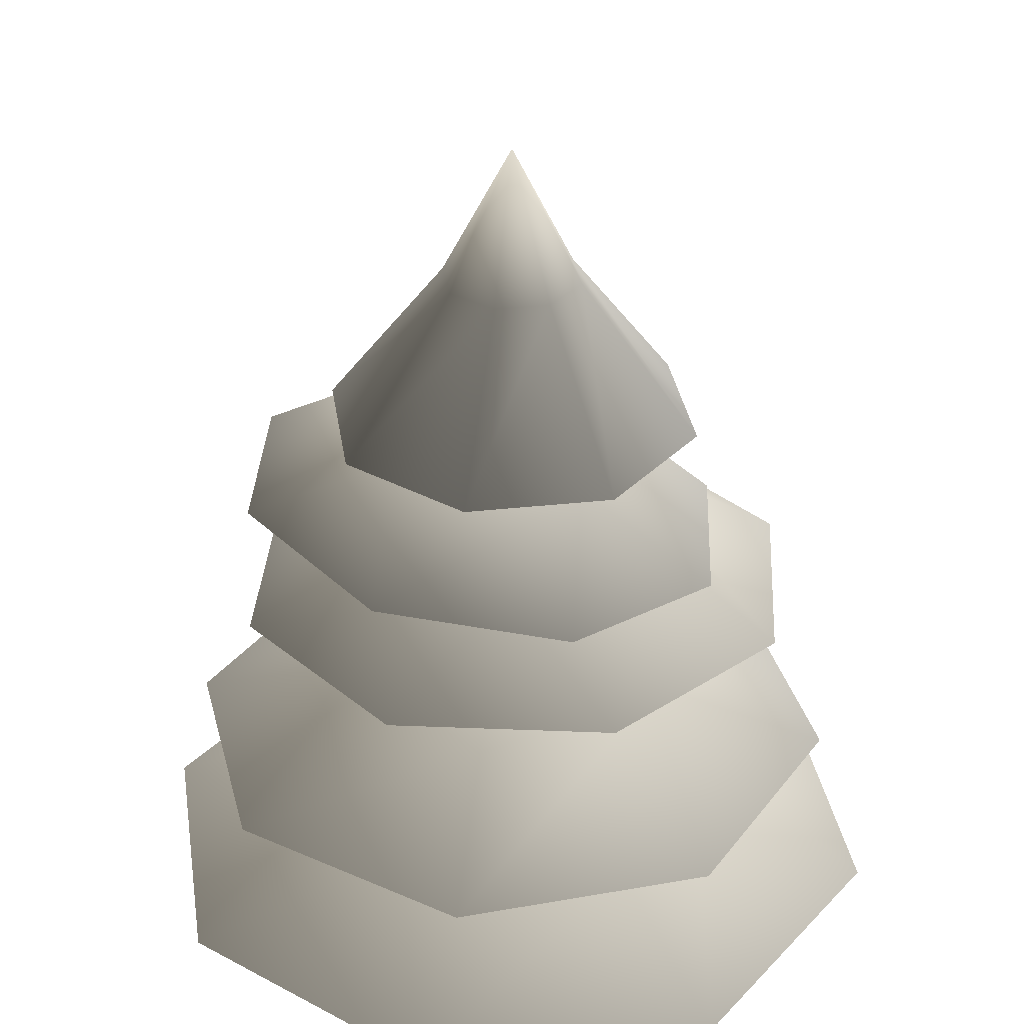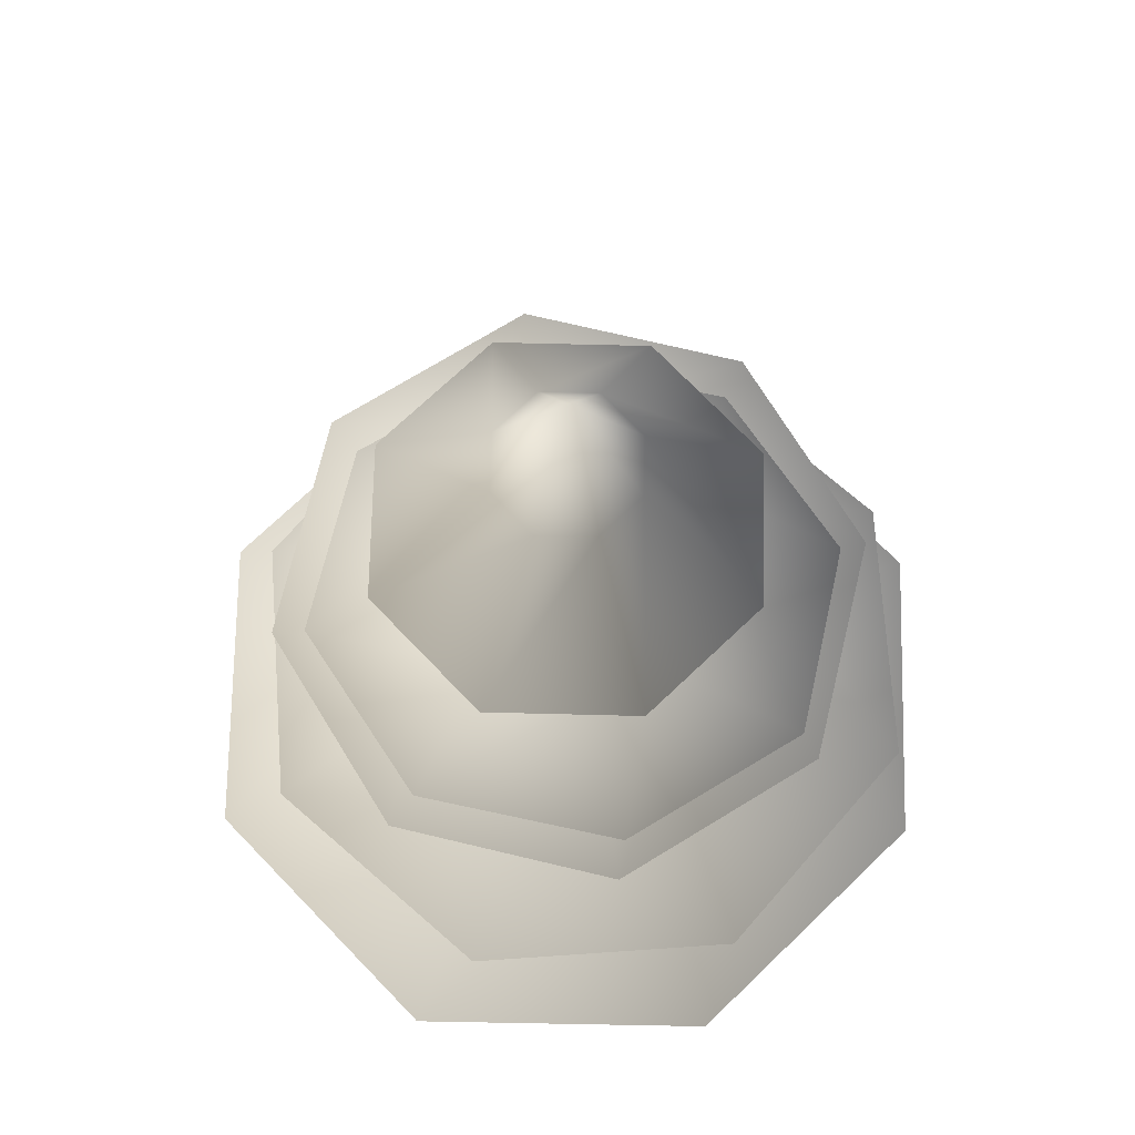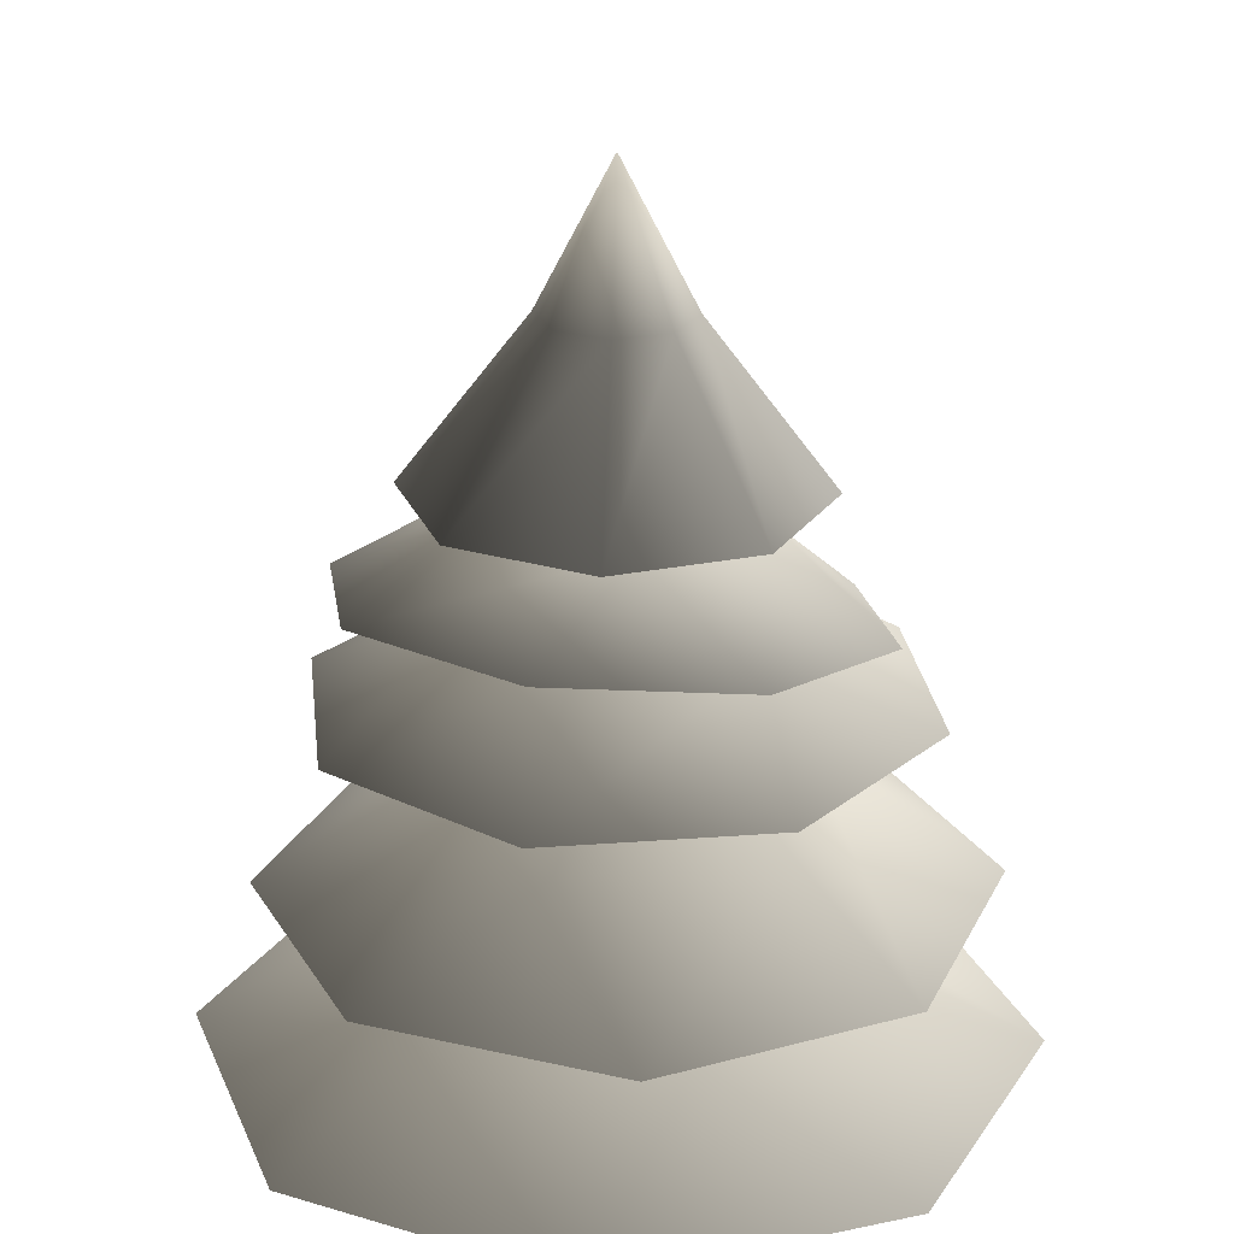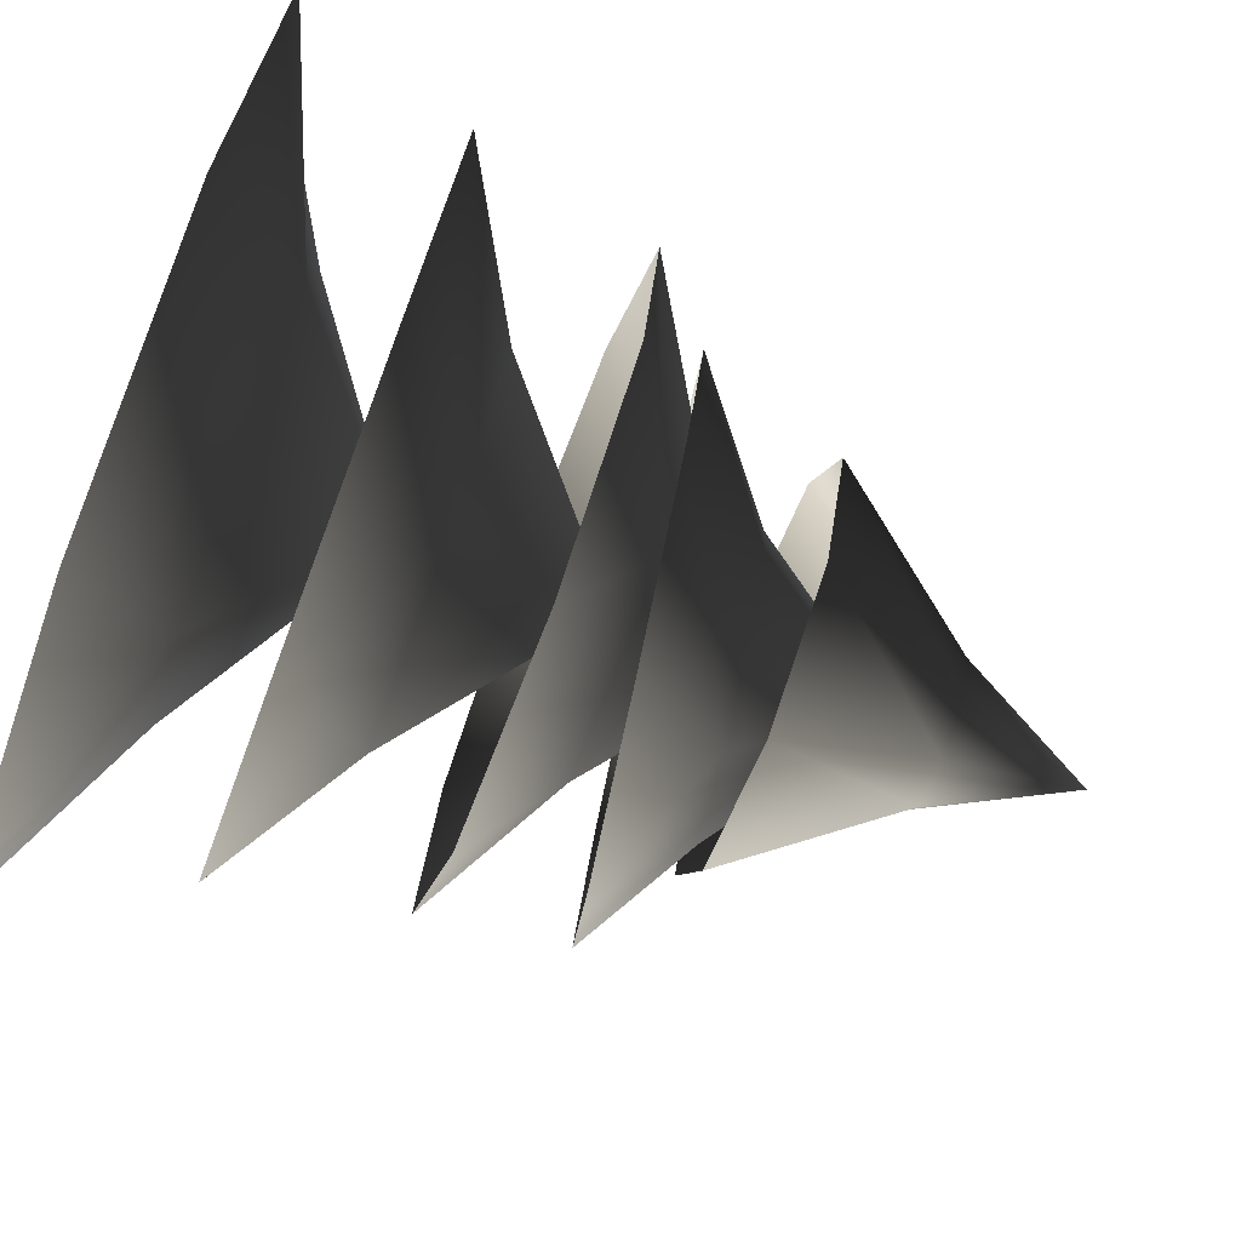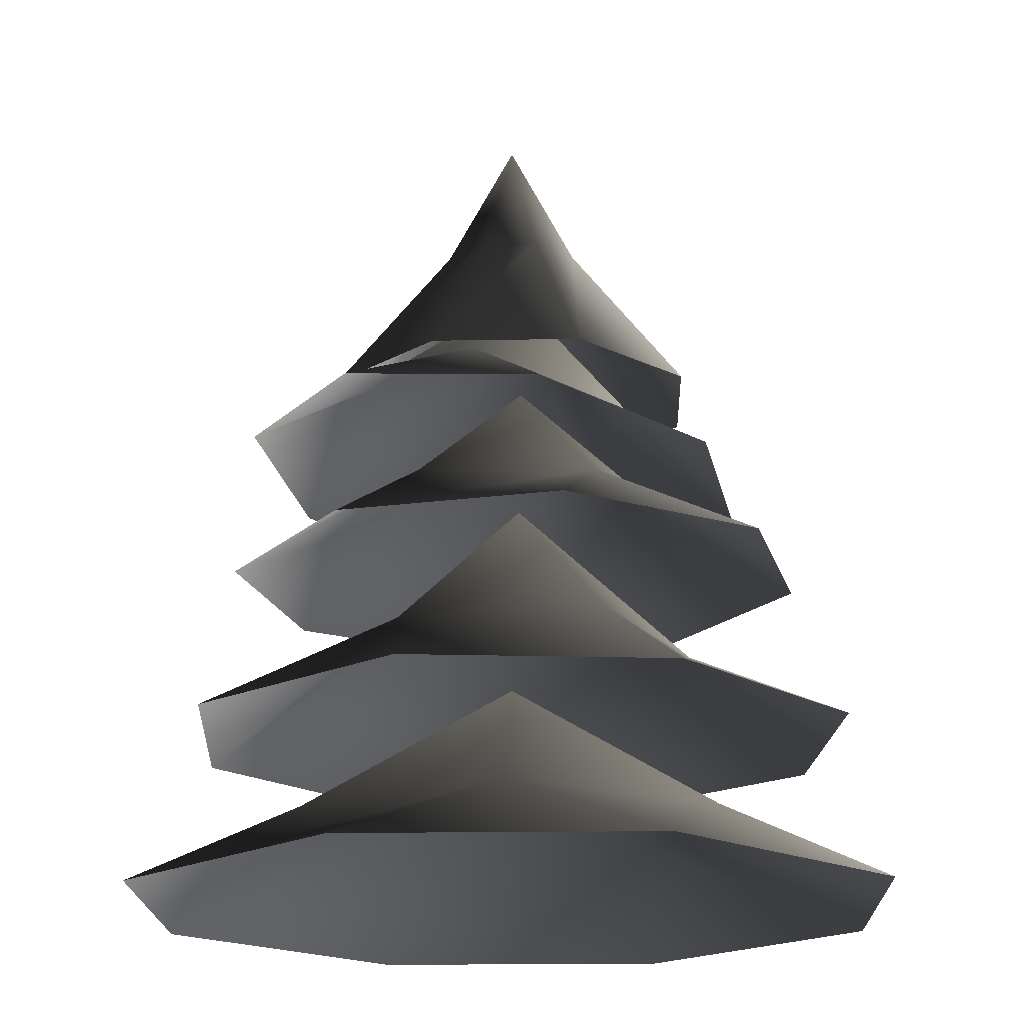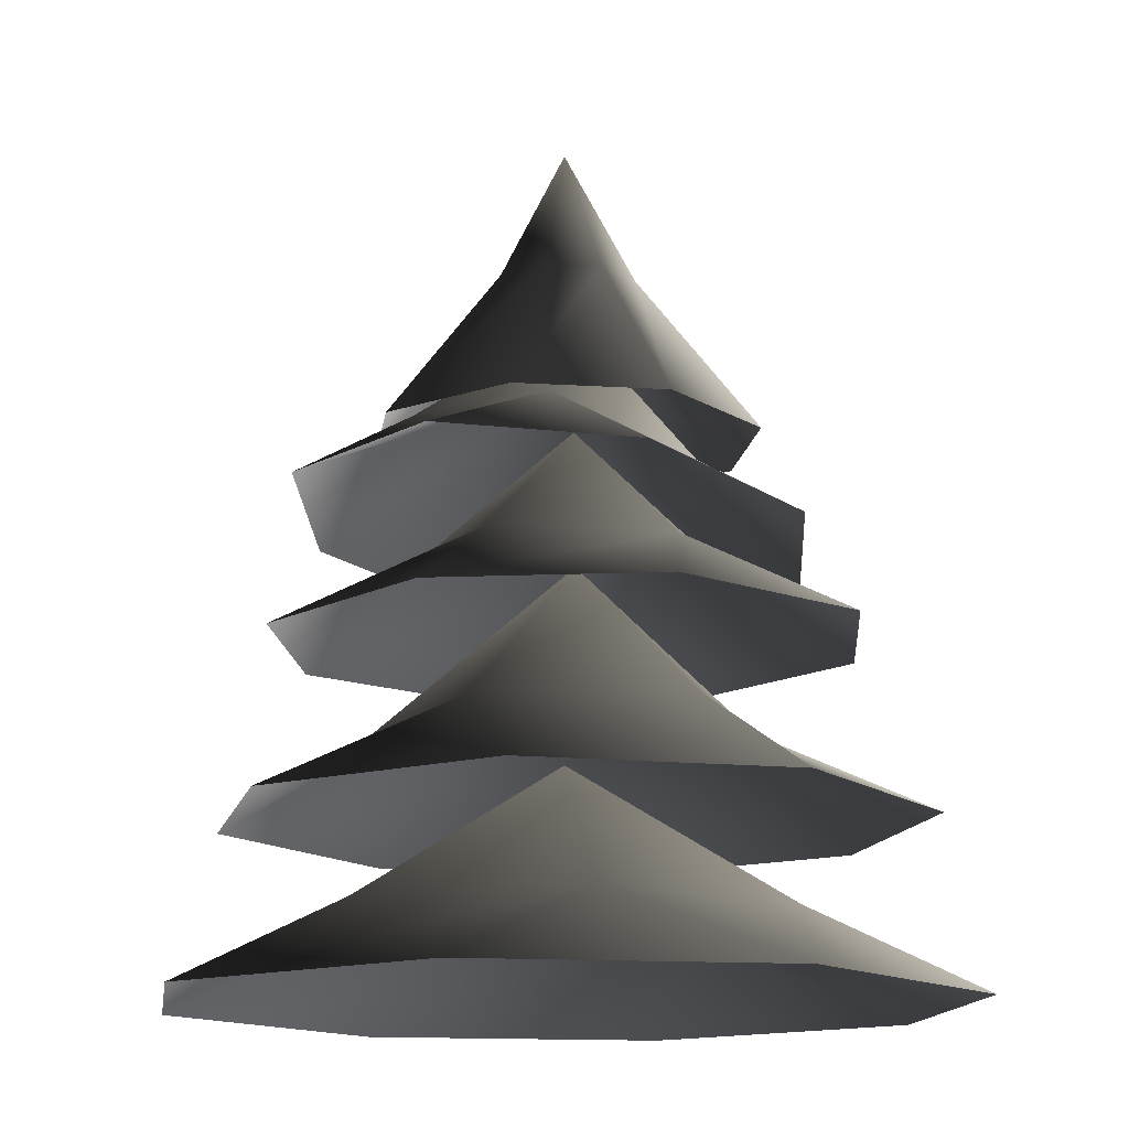
<metadata>
{"format":"obj","ext":"obj","renderer":"f3d","projection":"perspective","resolution":1024,"background":"white","views":[{"elev":33.0,"azim":13.9,"up":"+Y"},{"elev":71.5,"azim":-66.1,"up":"+Y"},{"elev":24.2,"azim":-41.2,"up":"+Y"},{"elev":-74.8,"azim":69.4,"up":"+Z"},{"elev":-18.9,"azim":-20.6,"up":"+Y"},{"elev":-14.4,"azim":-30.4,"up":"+Y"}]}
</metadata>
<code>
v 2.229 2.415 -0.01389
v 1.068 2.896 -0.45
v 1.566 2.415 -1.586
v -0.45 2.896 -1.068
v -0.01389 2.415 -2.229
v -1.586 2.415 -1.566
v -1.254 2.896 0.00781
v -2.229 2.415 0.01389
v -0.4367 2.896 1.073
v -1.566 2.415 1.586
v 0.01389 2.415 2.229
v 0.8922 2.896 0.8811
v 1.586 2.415 1.566
v -1.461e-06 3.673 -3.524e-06
v 0.7697 5.457 -0.7698
v 0.2848 6.349 -0.2848
v -7.663e-09 6.349 -0.4028
v 3.068e-07 5.457 -1.089
v -0.2848 6.349 -0.2848
v -0.7697 5.457 -0.7698
v -0.4028 6.349 -3.656e-06
v -1.089 5.457 -2.101e-06
v -0.2848 6.349 0.2848
v -0.7697 5.457 0.7697
v -7.125e-07 6.349 0.4028
v -1.027e-06 5.457 1.089
v 0.2848 6.349 0.2848
v 0.7697 5.457 0.7697
v 0.4028 6.349 -4.122e-06
v 1.089 5.457 -4.947e-06
v -5.803e-07 7.128 -3.889e-06
v 1.482 3.358 1.322
v 0.9567 3.868 0.3851
v 1.919 3.351 -0.08712
v 0.2965 3.862 -0.868
v 1.232 3.345 -1.392
v -0.1773 3.342 -1.829
v -0.8338 3.863 -0.6041
v -1.482 3.346 -1.141
v -0.8861 3.869 0.5554
v -1.919 3.353 0.2676
v -1.232 3.36 1.573
v 0.09976 3.872 1.168
v 0.1773 3.362 2.009
v -2.648e-06 4.73 0.115
v -1.323 5.128 0.9046
v -0.5031 5.475 0.7122
v -0.4085 5.021 1.518
v 0.5287 5.308 0.5056
v 0.666 4.848 1.302
v 1.271 4.71 0.3852
v 0.5759 5.257 -0.361
v 1.052 4.688 -0.6968
v -0.2408 5.366 -0.6454
v 0.1378 4.795 -1.31
v -0.9367 4.968 -1.095
v -0.8834 5.492 -0.06888
v -1.542 5.106 -0.1774
v 0.01565 6.138 0.05302
v 1.425 4.34 -0.8986
v 0.5214 4.779 -0.7078
v 0.3811 4.334 -1.619
v -0.6765 4.773 -0.488
v -0.8664 4.328 -1.39
v -1.587 4.326 -0.346
v -0.7504 4.774 0.5074
v -1.358 4.329 0.9015
v 0.1878 4.779 0.8482
v -0.3138 4.336 1.622
v 0.9337 4.341 1.393
v 0.9438 4.782 0.1965
v 1.654 4.343 0.3489
v 0.05396 5.52 0.007839
g Tree_conf2_(156)_3160_411
f 1 3 2
f 3 4 2
f 3 5 4
f 5 6 4
f 6 7 4
f 6 8 7
f 8 9 7
f 8 10 9
f 10 11 9
f 11 12 9
f 11 13 12
f 13 2 12
f 13 1 2
f 2 4 14
f 4 7 14
f 7 9 14
f 9 12 14
f 12 2 14
f 15 17 16
f 15 18 17
f 18 19 17
f 18 20 19
f 20 21 19
f 20 22 21
f 22 23 21
f 22 24 23
f 24 25 23
f 24 26 25
f 26 27 25
f 26 28 27
f 28 29 27
f 28 30 29
f 30 16 29
f 30 15 16
f 16 17 31
f 17 19 31
f 19 21 31
f 21 23 31
f 23 25 31
f 25 27 31
f 27 29 31
f 29 16 31
f 32 34 33
f 34 35 33
f 34 36 35
f 36 37 35
f 37 38 35
f 37 39 38
f 39 40 38
f 39 41 40
f 41 42 40
f 42 43 40
f 42 44 43
f 44 33 43
f 44 32 33
f 33 35 45
f 35 38 45
f 38 40 45
f 40 43 45
f 43 33 45
f 46 48 47
f 48 49 47
f 48 50 49
f 50 51 49
f 51 52 49
f 51 53 52
f 53 54 52
f 53 55 54
f 55 56 54
f 56 57 54
f 56 58 57
f 58 47 57
f 58 46 47
f 47 49 59
f 49 52 59
f 52 54 59
f 54 57 59
f 57 47 59
f 60 62 61
f 62 63 61
f 62 64 63
f 64 65 63
f 65 66 63
f 65 67 66
f 67 68 66
f 67 69 68
f 69 70 68
f 70 71 68
f 70 72 71
f 72 61 71
f 72 60 61
f 61 63 73
f 63 66 73
f 66 68 73
f 68 71 73
f 71 61 73

</code>
